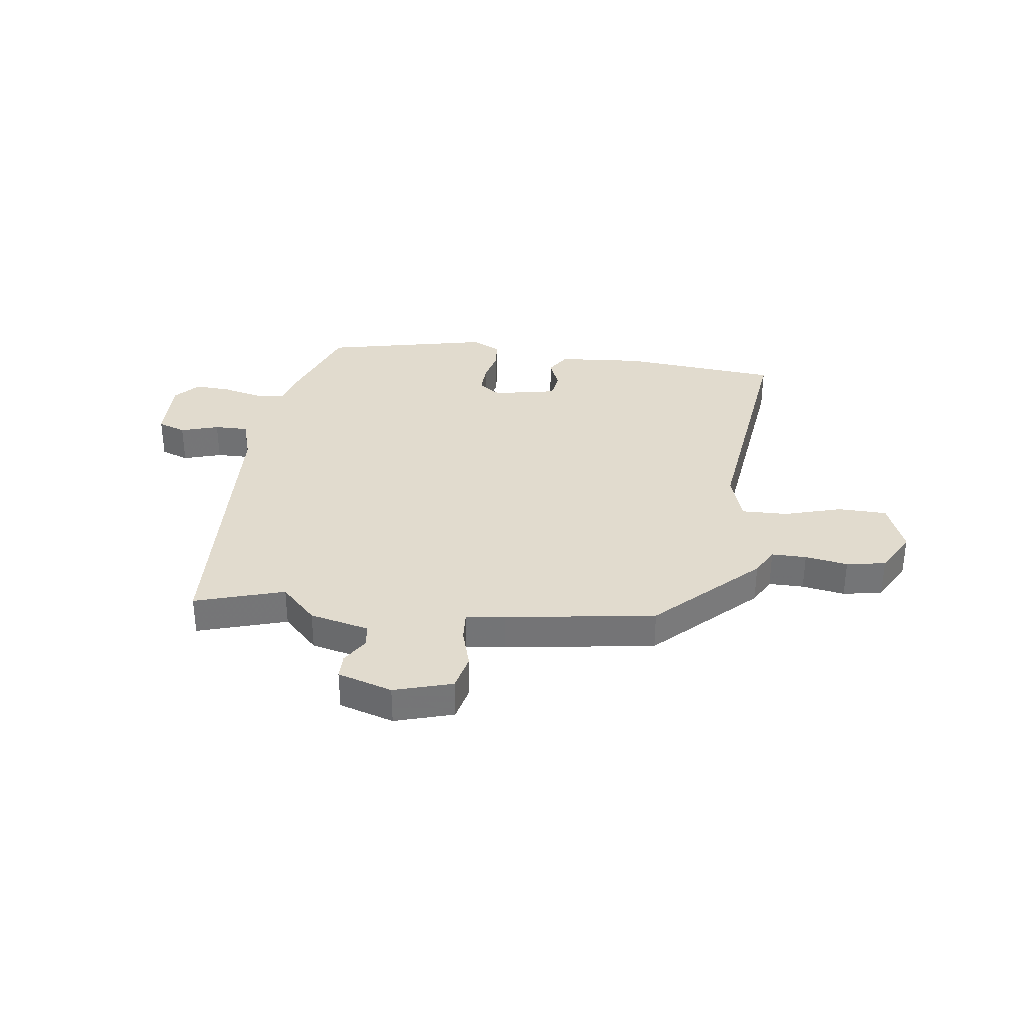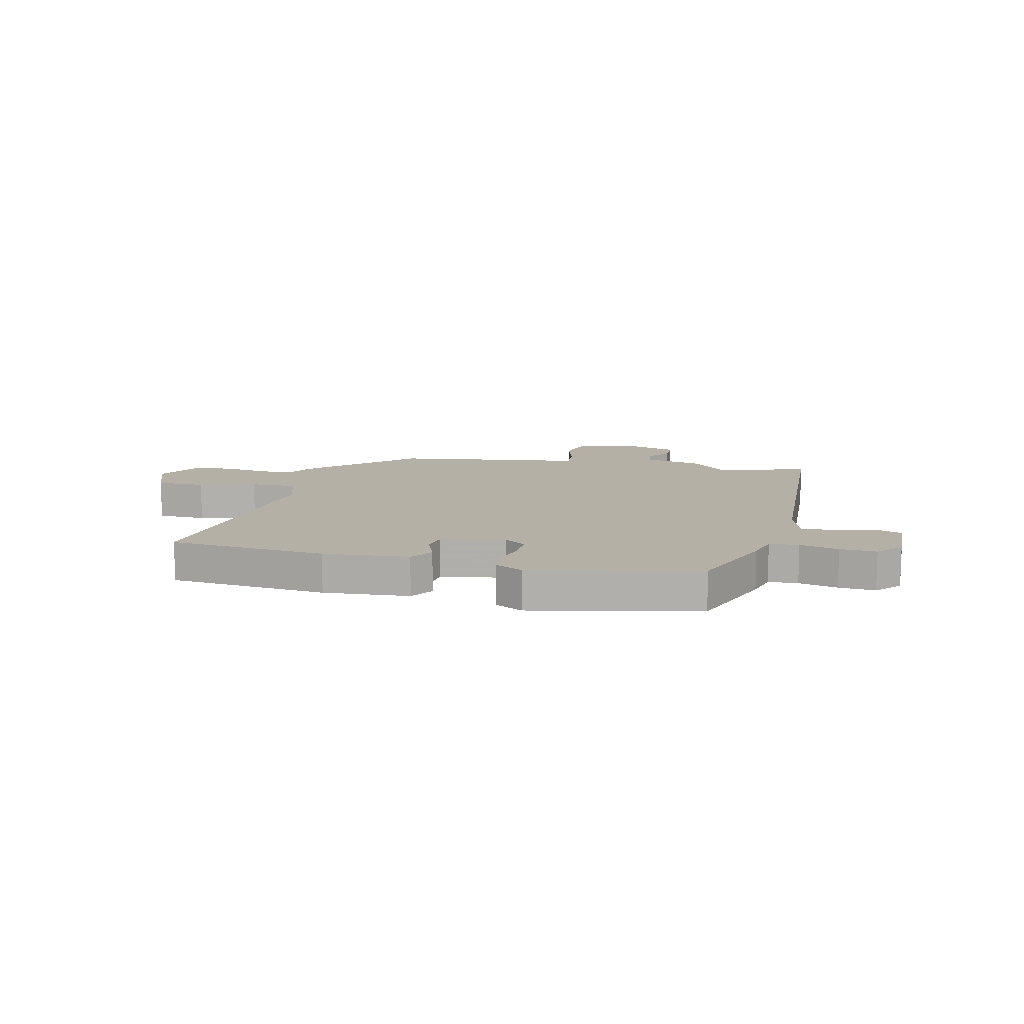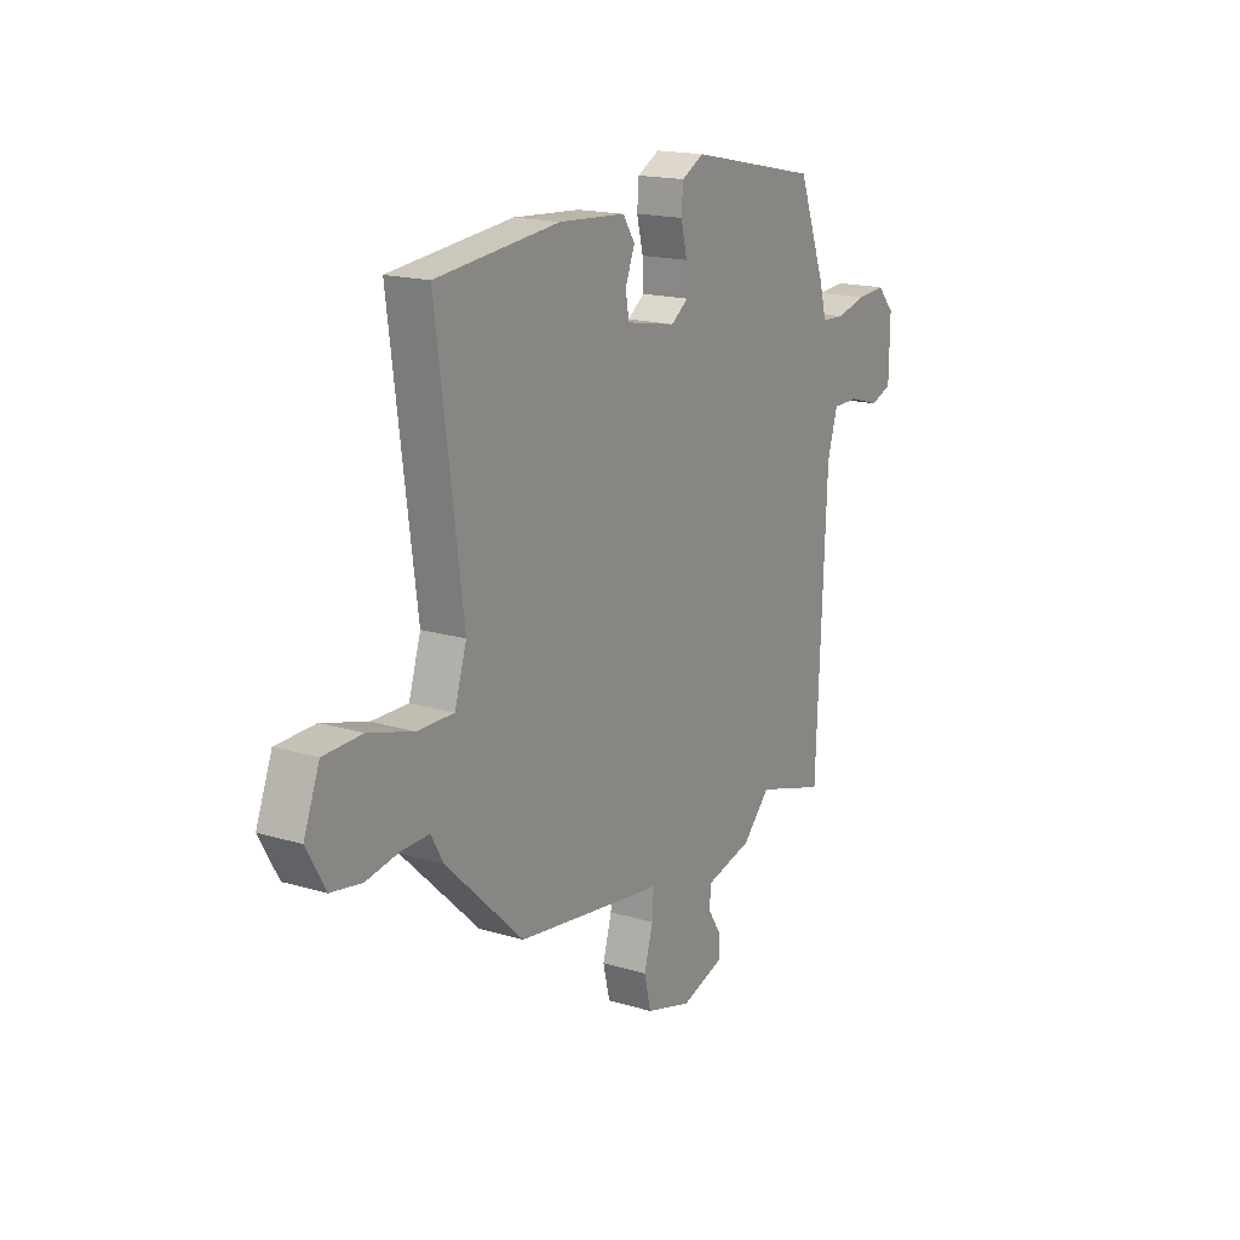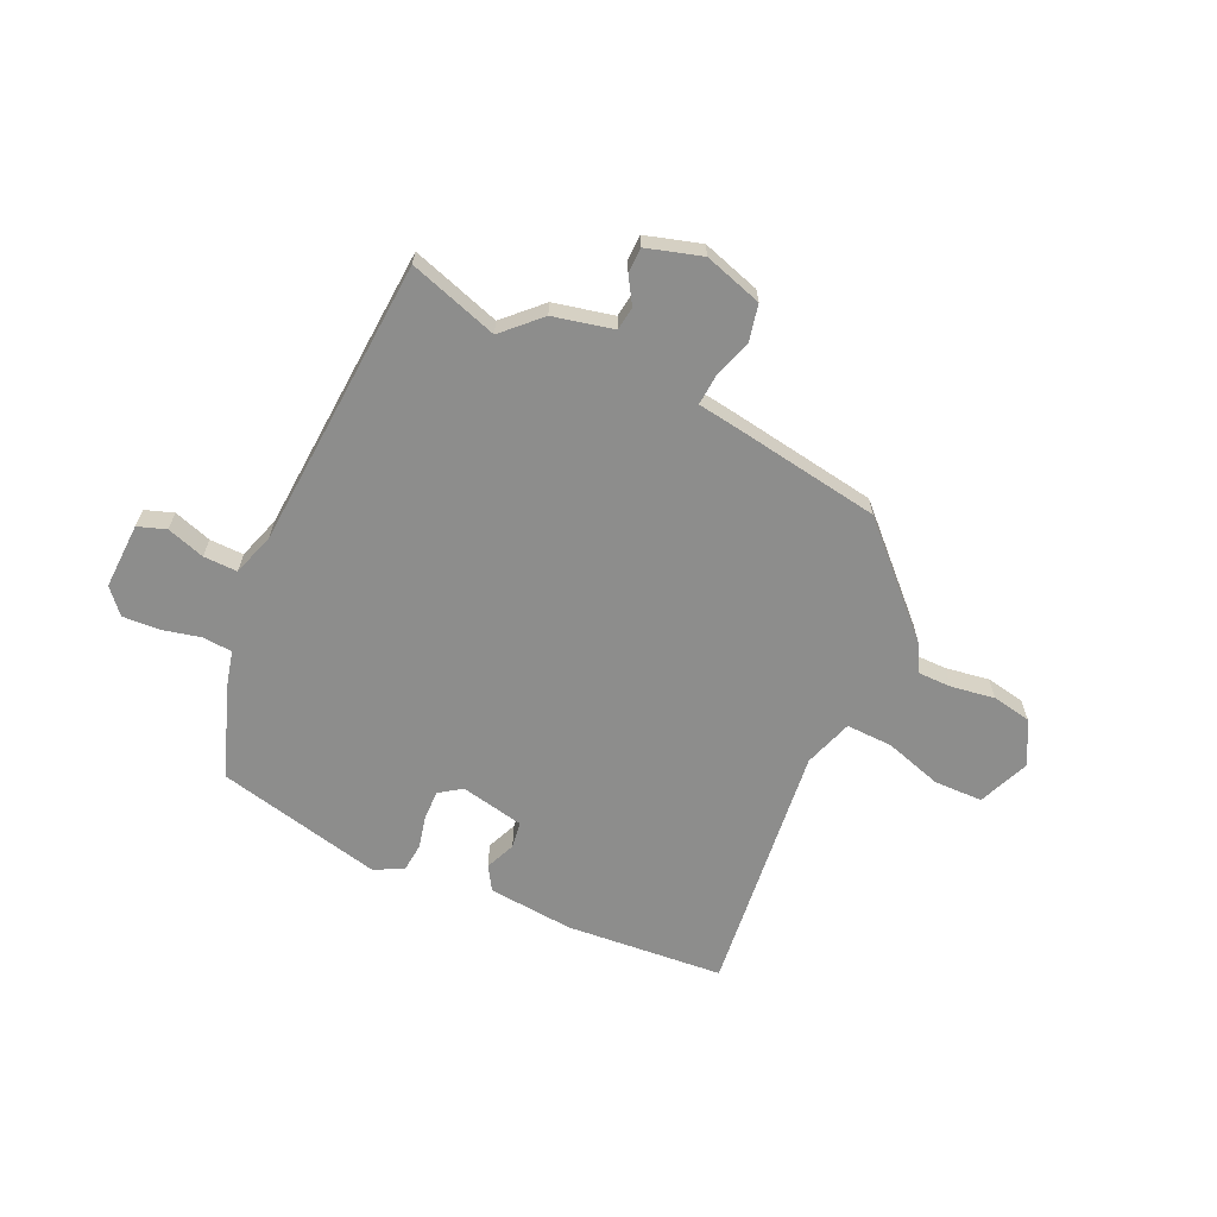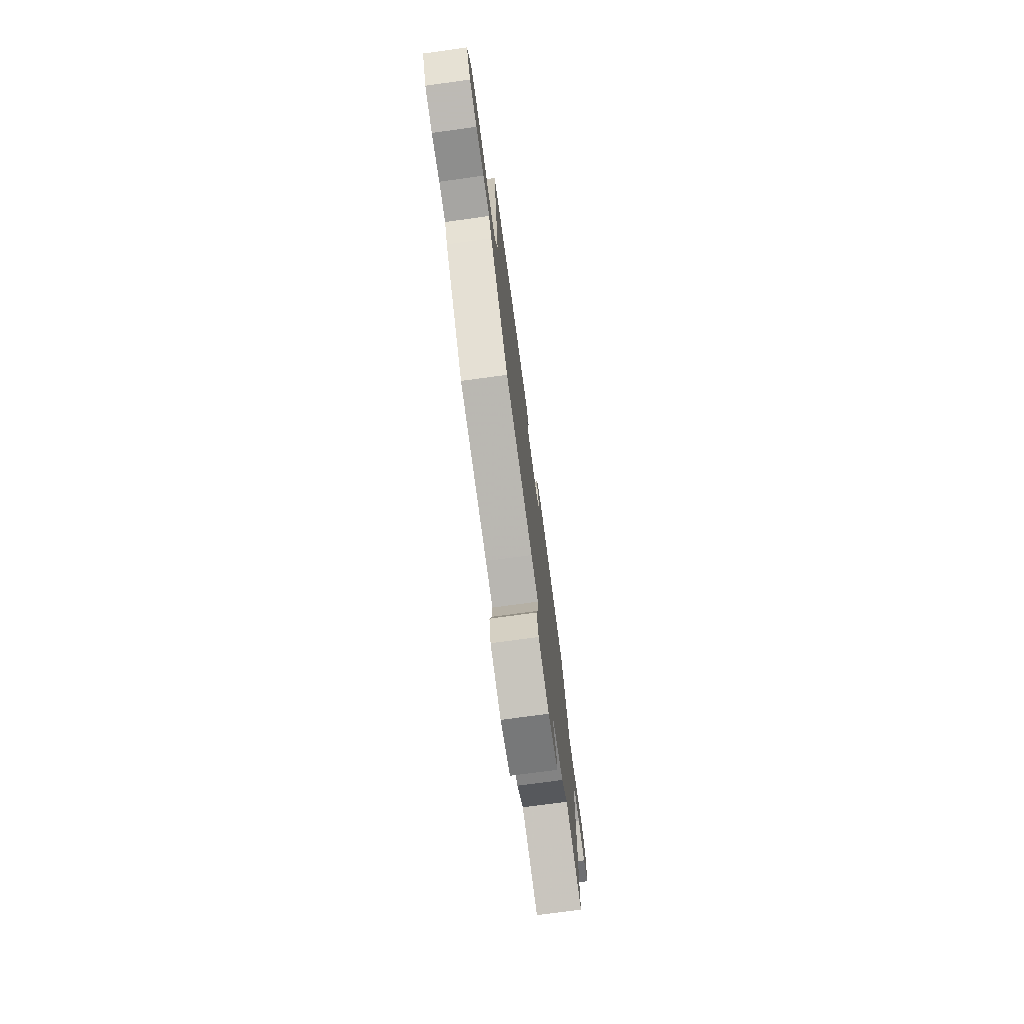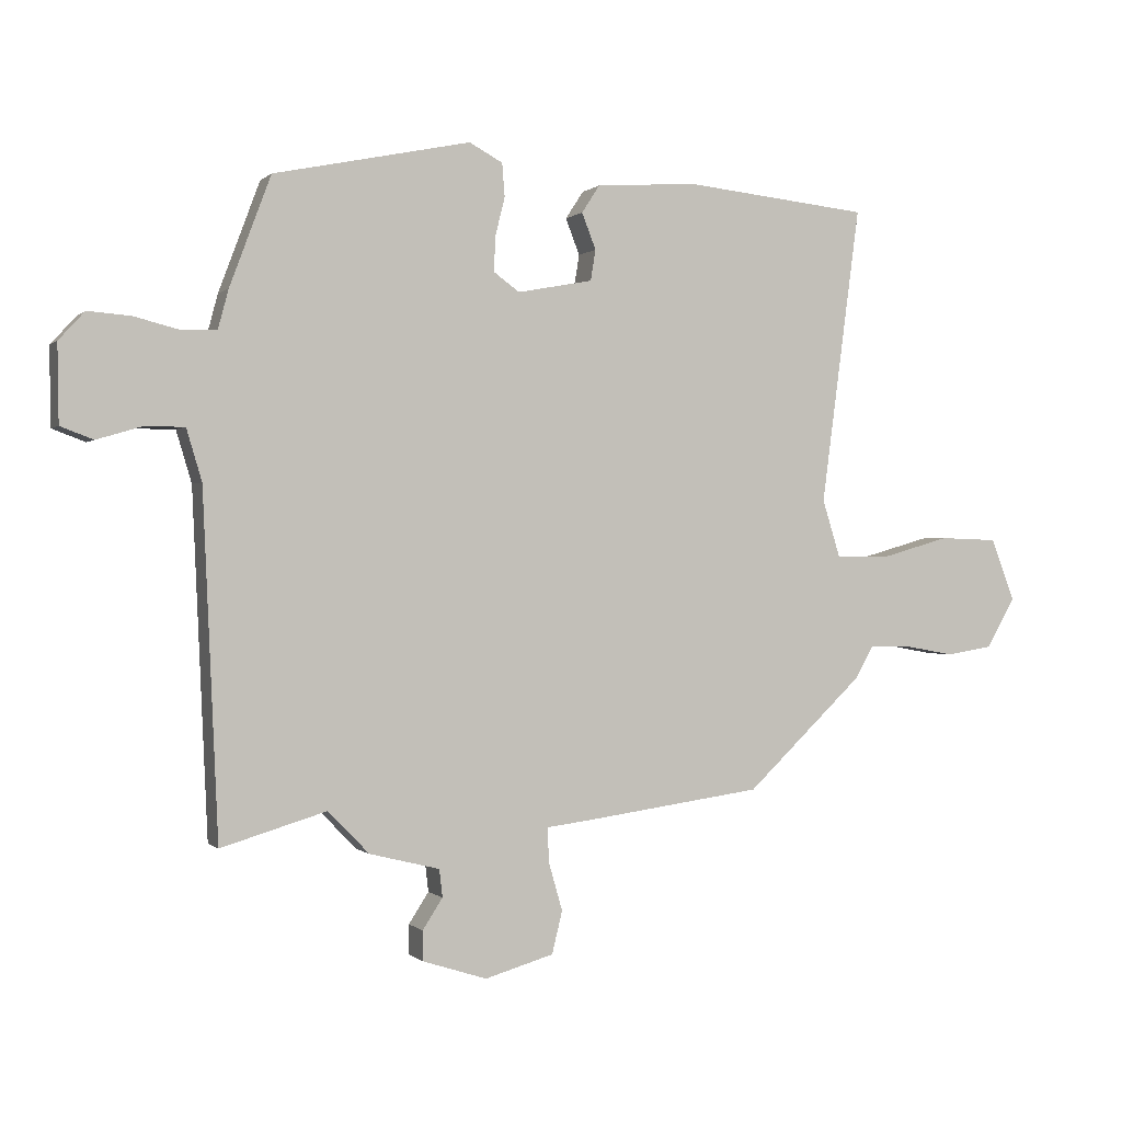
<metadata>
{"format":"obj","ext":"obj","renderer":"f3d","projection":"perspective","resolution":1024,"background":"white","views":[{"elev":33.8,"azim":-173.0,"up":"+Y"},{"elev":11.7,"azim":12.8,"up":"+Y"},{"elev":17.2,"azim":-59.1,"up":"+Z"},{"elev":-64.5,"azim":154.1,"up":"+Y"},{"elev":-74.7,"azim":-82.2,"up":"+Z"},{"elev":-0.1,"azim":159.3,"up":"+Z"}]}
</metadata>
<code>
v 0.51 0.07 -0.503
v 0.346 0.07 -0.454
v 0.282 0.07 -0.52
v 0.173 0.07 -0.547
v 0.168 0.07 -0.59
v 0.199 0.07 -0.638
v 0.199 0.07 -0.684
v 0.099 0.07 -0.716
v -0.008 0.07 -0.685
v -0.024 0.07 -0.619
v -0.003 0.07 -0.546
v 0 0.07 -0.491
v -0.072 0.07 -0.482
v -0.346 0.07 -0.444
v -0.528 0.07 -0.271
v -0.556 0.07 -0.221
v -0.62 0.07 -0.222
v -0.698 0.07 -0.236
v -0.77 0.07 -0.224
v -0.814 0.07 -0.146
v -0.777 0.07 -0.05
v -0.687 0.07 -0.047
v -0.582 0.07 -0.077
v -0.497 0.07 -0.078
v -0.469 0.07 0.012
v -0.53 0.07 0.474
v -0.242 0.07 0.504
v -0.085 0.07 0.493
v -0.057 0.07 0.45
v -0.079 0.07 0.394
v -0.071 0.07 0.346
v 0.046 0.07 0.324
v 0.086 0.07 0.353
v 0.084 0.07 0.407
v 0.069 0.07 0.467
v 0.073 0.07 0.519
v 0.125 0.07 0.547
v 0.431 0.07 0.483
v 0.495 0.07 0.312
v 0.511 0.07 0.252
v 0.565 0.07 0.249
v 0.636 0.07 0.267
v 0.703 0.07 0.272
v 0.743 0.07 0.228
v 0.741 0.07 0.107
v 0.69 0.07 0.088
v 0.62 0.07 0.109
v 0.558 0.07 0.109
v 0.534 0.07 0.029
v 0.51 0 -0.503
v 0.346 0 -0.454
v 0.282 0 -0.52
v 0.173 0 -0.547
v 0.168 0 -0.59
v 0.199 0 -0.638
v 0.199 0 -0.684
v 0.099 0 -0.716
v -0.008 0 -0.685
v -0.024 0 -0.619
v -0.003 0 -0.546
v 0 0 -0.491
v -0.072 0 -0.482
v -0.346 0 -0.444
v -0.528 0 -0.271
v -0.556 0 -0.221
v -0.62 0 -0.222
v -0.698 0 -0.236
v -0.77 0 -0.224
v -0.814 0 -0.146
v -0.777 0 -0.05
v -0.687 0 -0.047
v -0.582 0 -0.077
v -0.497 0 -0.078
v -0.469 0 0.012
v -0.53 0 0.474
v -0.242 0 0.504
v -0.085 0 0.493
v -0.057 0 0.45
v -0.079 0 0.394
v -0.071 0 0.346
v 0.046 0 0.324
v 0.086 0 0.353
v 0.084 0 0.407
v 0.069 0 0.467
v 0.073 0 0.519
v 0.125 0 0.547
v 0.431 0 0.483
v 0.495 0 0.312
v 0.511 0 0.252
v 0.565 0 0.249
v 0.636 0 0.267
v 0.703 0 0.272
v 0.743 0 0.228
v 0.741 0 0.107
v 0.69 0 0.088
v 0.62 0 0.109
v 0.558 0 0.109
v 0.534 0 0.029
f 44 45 46 47
f 44 47 48
f 41 42 43 44
f 40 41 44 48
f 37 38 39 40
f 37 40 48 49
f 34 35 36 37
f 33 34 37 49
f 27 28 29 30
f 25 26 27 30
f 24 25 30 31
f 20 21 22 23
f 20 23 24
f 17 18 19 20
f 16 17 20 24
f 12 13 14 15
f 12 15 16 24
f 8 9 10 11
f 8 11 12
f 5 6 7 8
f 4 5 8 12
f 2 3 4 12
f 33 49 1 2
f 32 33 2 12
f 12 24 31 32
f 96 95 94 93
f 97 96 93
f 93 92 91 90
f 97 93 90 89
f 89 88 87 86
f 98 97 89 86
f 86 85 84 83
f 98 86 83 82
f 79 78 77 76
f 79 76 75 74
f 80 79 74 73
f 72 71 70 69
f 73 72 69
f 69 68 67 66
f 73 69 66 65
f 64 63 62 61
f 73 65 64 61
f 60 59 58 57
f 61 60 57
f 57 56 55 54
f 61 57 54 53
f 61 53 52 51
f 51 50 98 82
f 61 51 82 81
f 81 80 73 61
f 1 50 51 2
f 2 51 52 3
f 3 52 53 4
f 4 53 54 5
f 5 54 55 6
f 6 55 56 7
f 7 56 57 8
f 8 57 58 9
f 9 58 59 10
f 10 59 60 11
f 11 60 61 12
f 12 61 62 13
f 13 62 63 14
f 14 63 64 15
f 15 64 65 16
f 16 65 66 17
f 17 66 67 18
f 18 67 68 19
f 19 68 69 20
f 20 69 70 21
f 21 70 71 22
f 22 71 72 23
f 23 72 73 24
f 24 73 74 25
f 25 74 75 26
f 26 75 76 27
f 27 76 77 28
f 28 77 78 29
f 29 78 79 30
f 30 79 80 31
f 31 80 81 32
f 32 81 82 33
f 33 82 83 34
f 34 83 84 35
f 35 84 85 36
f 36 85 86 37
f 37 86 87 38
f 38 87 88 39
f 39 88 89 40
f 40 89 90 41
f 41 90 91 42
f 42 91 92 43
f 43 92 93 44
f 44 93 94 45
f 45 94 95 46
f 46 95 96 47
f 47 96 97 48
f 48 97 98 49
f 49 98 50 1

</code>
